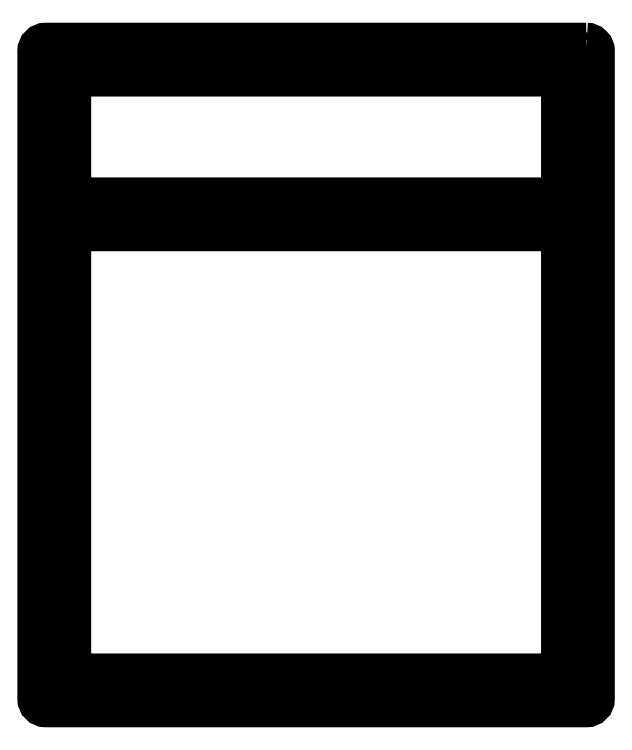
<metadata>
{"format":"dxf","ext":"dxf","renderer":"ezdxf+matplotlib","layout":"modelspace","background":"white","min_lineweight":24,"dpi":150}
</metadata>
<code>
0
SECTION
2
ENTITIES
0
LWPOLYLINE
8
0
90
8
70
1
43
0
10
-207
20
125
10
207
20
125
42
-0.4142
10
210
20
122
10
210
20
-252
42
-0.4142
10
207
20
-255
10
-207
20
-255
42
-0.4142
10
-210
20
-252
10
-210
20
122
42
-0.4142
0
LWPOLYLINE
8
0
90
8
70
1
43
0
10
207
20
145
10
-207
20
145
42
-0.4142
10
-210
20
148
10
-210
20
252
42
-0.4142
10
-207
20
255
10
207
20
255
42
-0.4142
10
210
20
252
10
210
20
148
42
-0.4142
0
LWPOLYLINE
8
0
90
8
70
1
43
0
10
227
20
275
10
-227
20
275
42
0.4142
10
-230
20
272
10
-230
20
-272
42
0.4142
10
-227
20
-275
10
227
20
-275
42
0.4142
10
230
20
-272
10
230
20
272
42
0.4142
0
CIRCLE
8
0
10
-1.065e-10
20
135
30
7.216e-15
40
3
210
0
220
0
230
1
0
CIRCLE
8
0
10
-6.719e-11
20
265
30
7.216e-15
40
3
210
0
220
0
230
1
0
CIRCLE
8
0
10
-110
20
135
30
7.216e-15
40
3
210
0
220
0
230
1
0
CIRCLE
8
0
10
-220
20
265
30
7.216e-15
40
3
210
0
220
0
230
1
0
CIRCLE
8
0
10
-220
20
132.5
30
7.216e-15
40
3
210
0
220
0
230
1
0
CIRCLE
8
0
10
-110
20
265
30
7.216e-15
40
3
210
0
220
0
230
1
0
CIRCLE
8
0
10
-6.499e-11
20
-265
30
7.216e-15
40
3
210
0
220
0
230
1
0
CIRCLE
8
0
10
-110
20
-265
30
7.216e-15
40
3
210
0
220
0
230
1
0
CIRCLE
8
0
10
-220
20
-265
30
7.216e-15
40
3
210
0
220
0
230
1
0
CIRCLE
8
0
10
-220
20
-132.5
30
7.216e-15
40
3
210
0
220
0
230
1
0
CIRCLE
8
0
10
-220
20
3.046e-11
30
7.216e-15
40
3
210
0
220
0
230
1
0
CIRCLE
8
0
10
110
20
265
30
7.216e-15
40
3
210
0
220
0
230
1
0
CIRCLE
8
0
10
220
20
265
30
7.216e-15
40
3
210
0
220
0
230
1
0
CIRCLE
8
0
10
220
20
132.5
30
7.216e-15
40
3
210
0
220
0
230
1
0
CIRCLE
8
0
10
110
20
135
30
7.216e-15
40
3
210
0
220
0
230
1
0
CIRCLE
8
0
10
220
20
3.041e-11
30
7.216e-15
40
3
210
0
220
0
230
1
0
CIRCLE
8
0
10
220
20
-132.5
30
7.216e-15
40
3
210
0
220
0
230
1
0
CIRCLE
8
0
10
220
20
-265
30
7.216e-15
40
3
210
0
220
0
230
1
0
CIRCLE
8
0
10
110
20
-265
30
7.216e-15
40
3
210
0
220
0
230
1
0
ENDSEC
0
EOF

</code>
